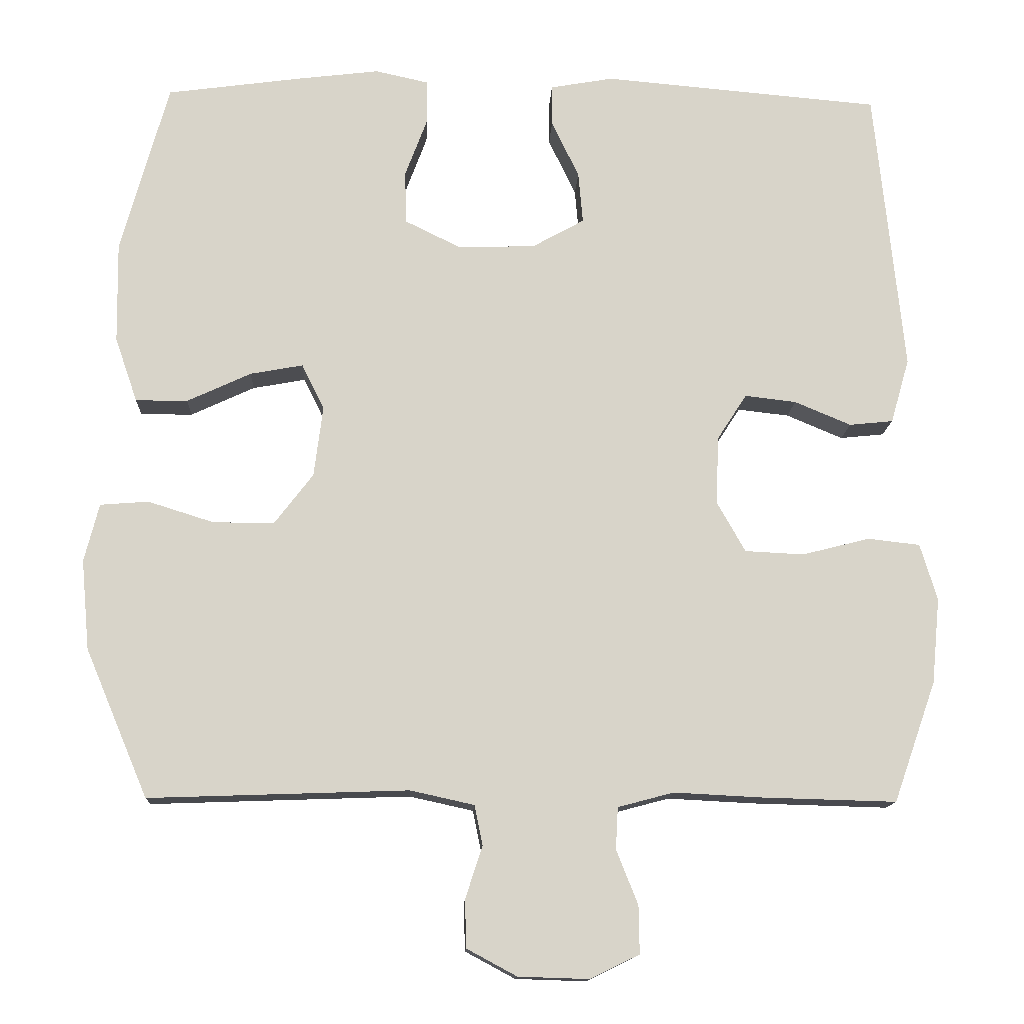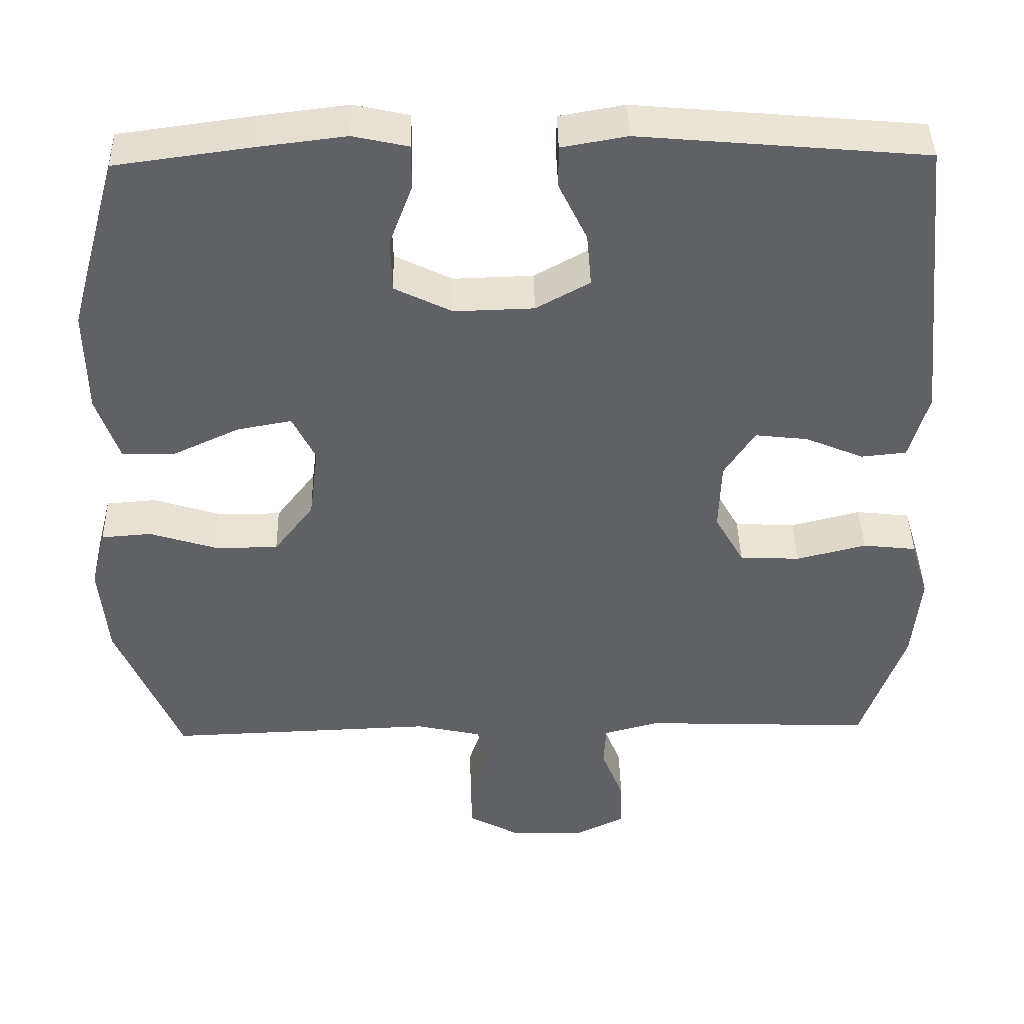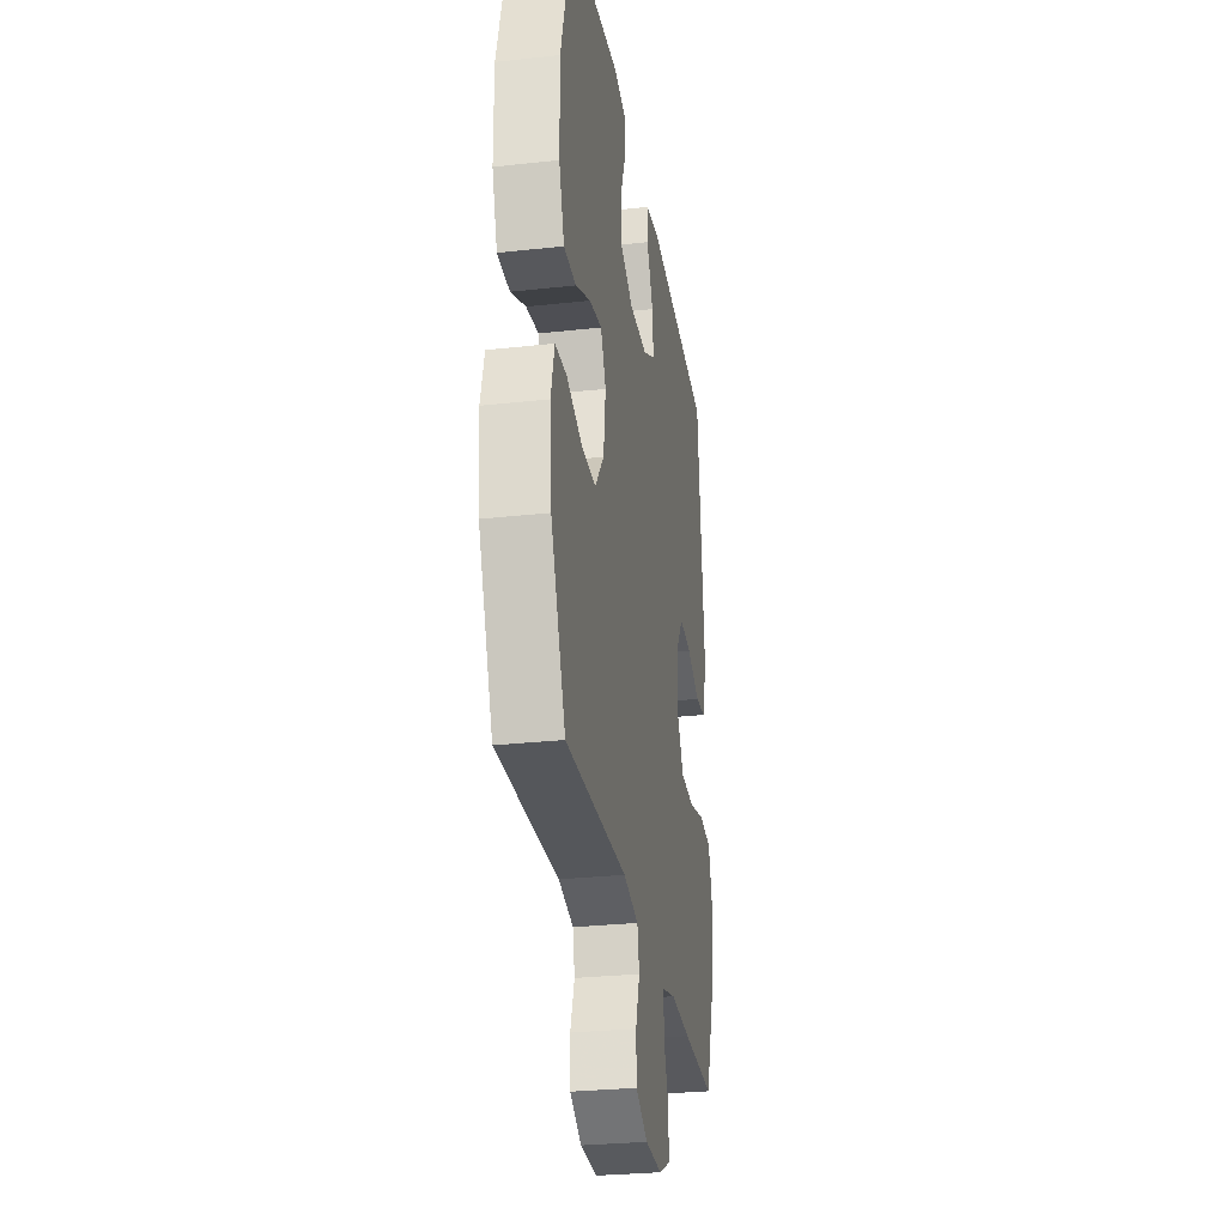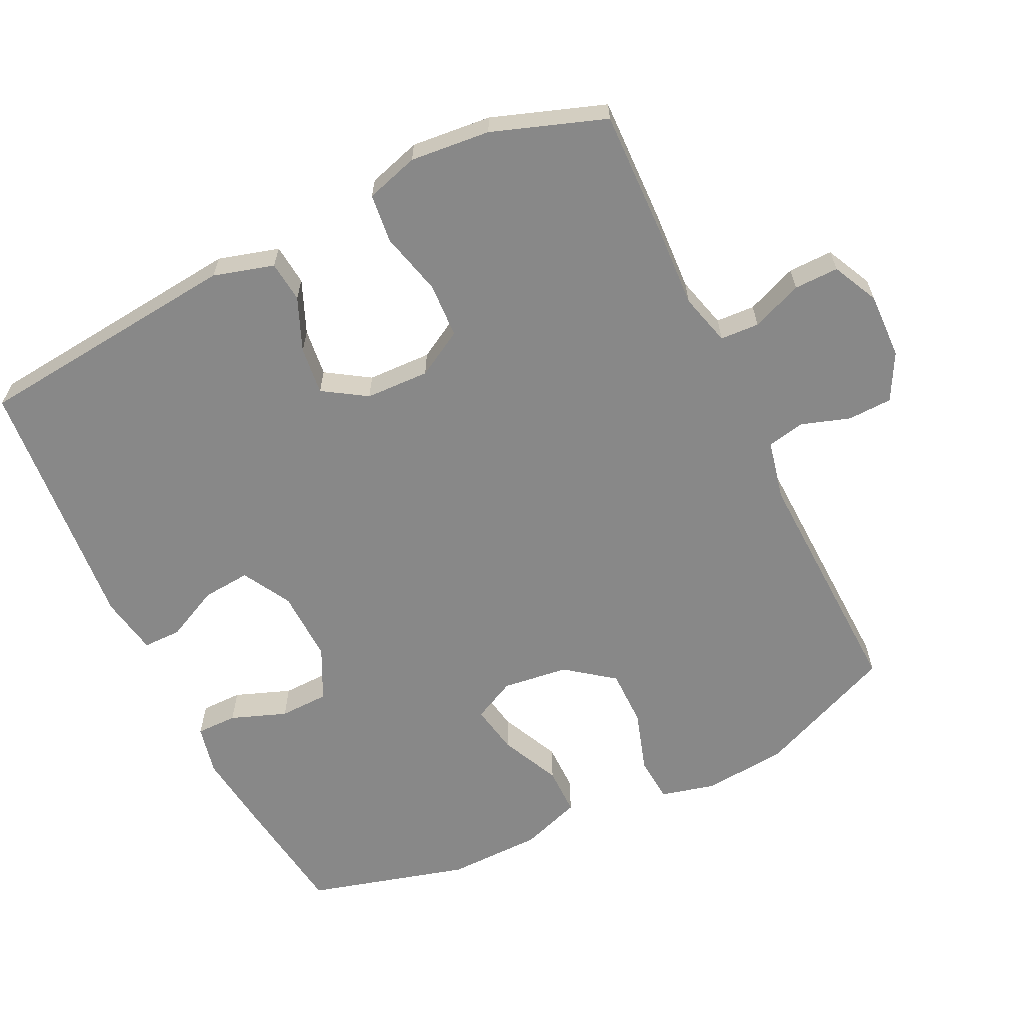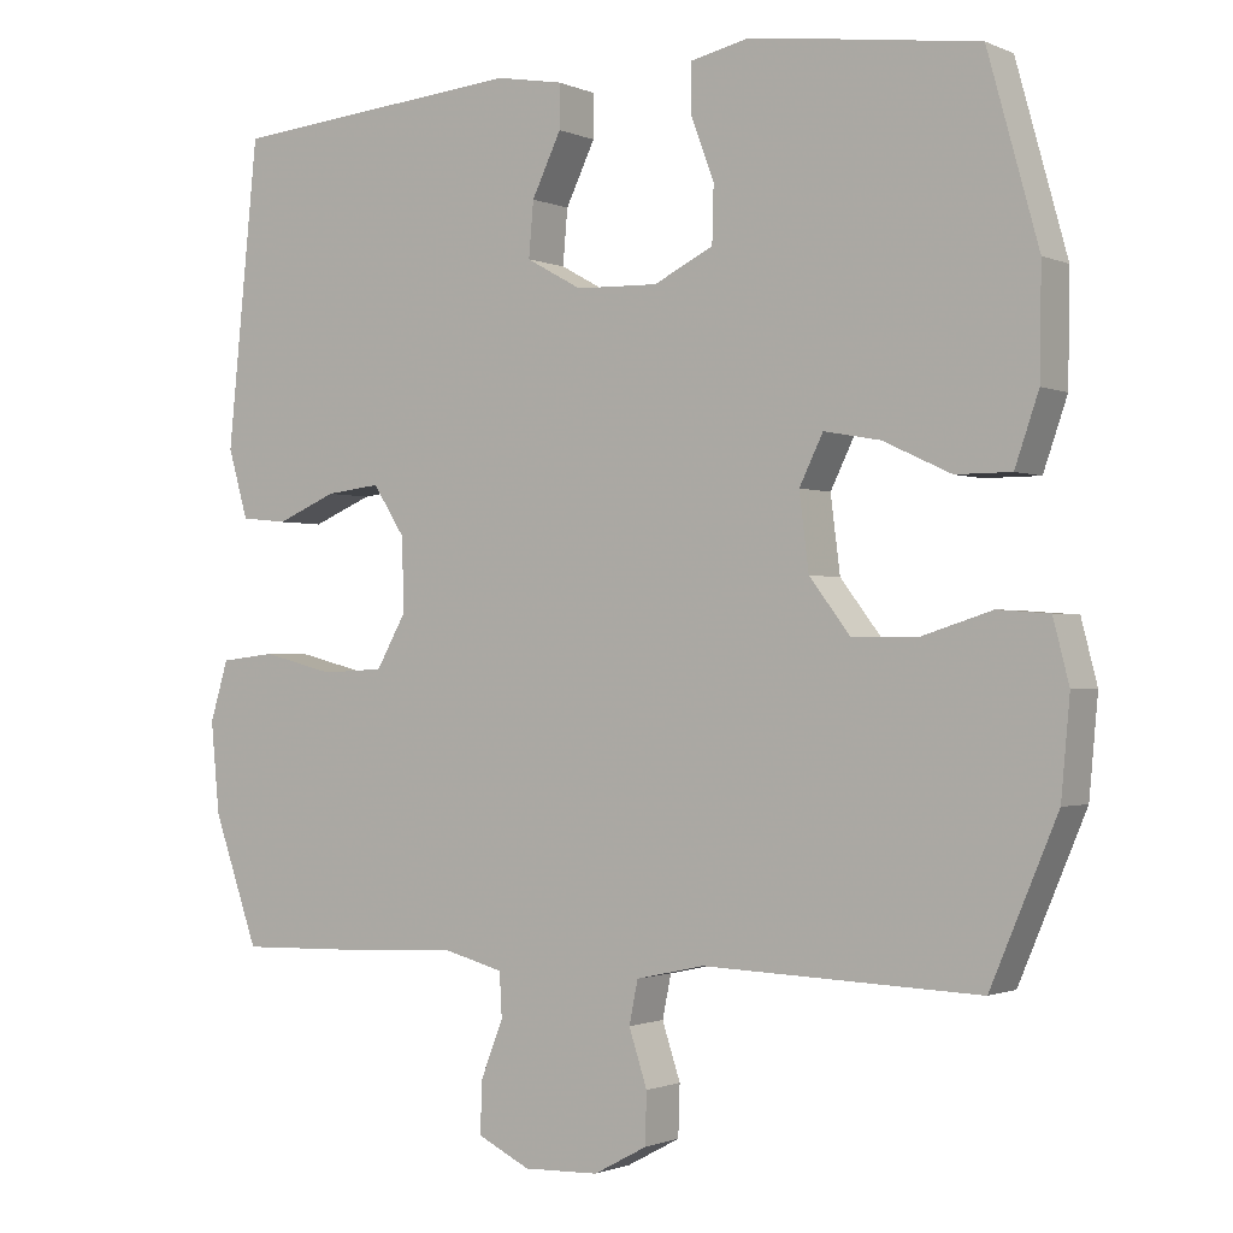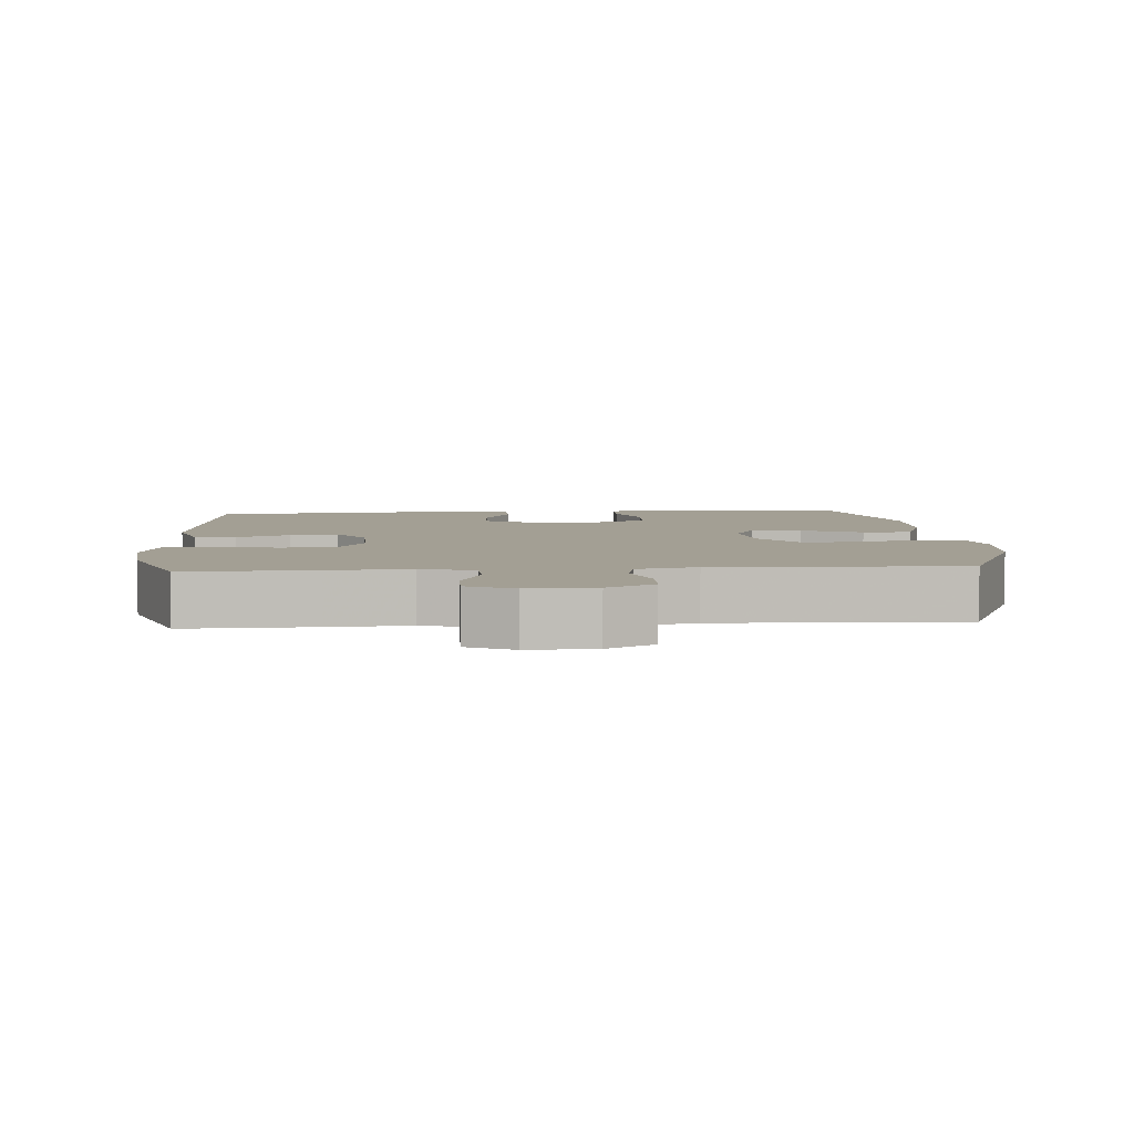
<metadata>
{"format":"obj","ext":"obj","renderer":"f3d","projection":"perspective","resolution":1024,"background":"white","views":[{"elev":-13.4,"azim":-2.5,"up":"+Z"},{"elev":41.6,"azim":-1.3,"up":"+Z"},{"elev":-28.7,"azim":-80.6,"up":"+Z"},{"elev":-62.9,"azim":115.9,"up":"+Y"},{"elev":-1.2,"azim":-146.6,"up":"+Z"},{"elev":5.3,"azim":175.8,"up":"+Y"}]}
</metadata>
<code>
v 0.5 0.07 0.5
v 0.539 0.07 0.116
v 0.514 0.07 0.029
v 0.455 0.07 0.023
v 0.379 0.07 0.055
v 0.31 0.07 0.063
v 0.27 0.07 0.001
v 0.267 0.07 -0.091
v 0.305 0.07 -0.158
v 0.384 0.07 -0.162
v 0.475 0.07 -0.139
v 0.545 0.07 -0.147
v 0.568 0.07 -0.223
v 0.557 0.07 -0.338
v 0.5 0.07 -0.5
v 0.316 0.07 -0.495
v 0.201 0.07 -0.489
v 0.126 0.07 -0.509
v 0.123 0.07 -0.565
v 0.152 0.07 -0.638
v 0.153 0.07 -0.702
v 0.087 0.07 -0.734
v -0.008 0.07 -0.731
v -0.075 0.07 -0.695
v -0.077 0.07 -0.631
v -0.054 0.07 -0.561
v -0.065 0.07 -0.507
v -0.151 0.07 -0.488
v -0.5 0.07 -0.5
v -0.584 0.07 -0.301
v -0.595 0.07 -0.18
v -0.575 0.07 -0.102
v -0.51 0.07 -0.097
v -0.421 0.07 -0.125
v -0.339 0.07 -0.125
v -0.287 0.07 -0.057
v -0.275 0.07 0.038
v -0.305 0.07 0.099
v -0.376 0.07 0.086
v -0.462 0.07 0.046
v -0.532 0.07 0.046
v -0.562 0.07 0.133
v -0.564 0.07 0.269
v -0.5 0.07 0.5
v -0.323 0.07 0.524
v -0.208 0.07 0.538
v -0.136 0.07 0.522
v -0.136 0.07 0.463
v -0.166 0.07 0.383
v -0.164 0.07 0.312
v -0.089 0.07 0.275
v 0.015 0.07 0.278
v 0.085 0.07 0.317
v 0.079 0.07 0.386
v 0.042 0.07 0.463
v 0.042 0.07 0.518
v 0.127 0.07 0.533
v 0.5 0 0.5
v 0.539 0 0.116
v 0.514 0 0.029
v 0.455 0 0.023
v 0.379 0 0.055
v 0.31 0 0.063
v 0.27 0 0.001
v 0.267 0 -0.091
v 0.305 0 -0.158
v 0.384 0 -0.162
v 0.475 0 -0.139
v 0.545 0 -0.147
v 0.568 0 -0.223
v 0.557 0 -0.338
v 0.5 0 -0.5
v 0.316 0 -0.495
v 0.201 0 -0.489
v 0.126 0 -0.509
v 0.123 0 -0.565
v 0.152 0 -0.638
v 0.153 0 -0.702
v 0.087 0 -0.734
v -0.008 0 -0.731
v -0.075 0 -0.695
v -0.077 0 -0.631
v -0.054 0 -0.561
v -0.065 0 -0.507
v -0.151 0 -0.488
v -0.5 0 -0.5
v -0.584 0 -0.301
v -0.595 0 -0.18
v -0.575 0 -0.102
v -0.51 0 -0.097
v -0.421 0 -0.125
v -0.339 0 -0.125
v -0.287 0 -0.057
v -0.275 0 0.038
v -0.305 0 0.099
v -0.376 0 0.086
v -0.462 0 0.046
v -0.532 0 0.046
v -0.562 0 0.133
v -0.564 0 0.269
v -0.5 0 0.5
v -0.323 0 0.524
v -0.208 0 0.538
v -0.136 0 0.522
v -0.136 0 0.463
v -0.166 0 0.383
v -0.164 0 0.312
v -0.089 0 0.275
v 0.015 0 0.278
v 0.085 0 0.317
v 0.079 0 0.386
v 0.042 0 0.463
v 0.042 0 0.518
v 0.127 0 0.533
f 3 4 5
f 2 3 5
f 1 2 5
f 57 1 5
f 56 57 5
f 55 56 5
f 54 55 5
f 53 54 5 6
f 52 53 6 7
f 51 52 7 8
f 50 51 8 9
f 47 48 49
f 46 47 49
f 45 46 49
f 44 45 49
f 43 44 49
f 42 43 49
f 41 42 49
f 40 41 49
f 39 40 49
f 38 39 49 50
f 37 38 50 9
f 32 33 34
f 31 32 34
f 30 31 34
f 29 30 34
f 28 29 34
f 27 28 34 35
f 24 25 26
f 23 24 26
f 22 23 26
f 21 22 26
f 20 21 26
f 19 20 26
f 18 19 26 27
f 27 35 36
f 18 27 36
f 17 18 36
f 15 16 17
f 14 15 17
f 13 14 17
f 12 13 17
f 11 12 17
f 10 11 17
f 17 36 37 9
f 9 10 17
f 62 61 60
f 62 60 59
f 62 59 58
f 62 58 114
f 62 114 113
f 62 113 112
f 62 112 111
f 63 62 111 110
f 64 63 110 109
f 65 64 109 108
f 66 65 108 107
f 106 105 104
f 106 104 103
f 106 103 102
f 106 102 101
f 106 101 100
f 106 100 99
f 106 99 98
f 106 98 97
f 106 97 96
f 107 106 96 95
f 66 107 95 94
f 91 90 89
f 91 89 88
f 91 88 87
f 91 87 86
f 91 86 85
f 92 91 85 84
f 83 82 81
f 83 81 80
f 83 80 79
f 83 79 78
f 83 78 77
f 83 77 76
f 84 83 76 75
f 93 92 84
f 93 84 75
f 93 75 74
f 74 73 72
f 74 72 71
f 74 71 70
f 74 70 69
f 74 69 68
f 74 68 67
f 66 94 93 74
f 74 67 66
f 1 58 59 2
f 2 59 60 3
f 3 60 61 4
f 4 61 62 5
f 5 62 63 6
f 6 63 64 7
f 7 64 65 8
f 8 65 66 9
f 9 66 67 10
f 10 67 68 11
f 11 68 69 12
f 12 69 70 13
f 13 70 71 14
f 14 71 72 15
f 15 72 73 16
f 16 73 74 17
f 17 74 75 18
f 18 75 76 19
f 19 76 77 20
f 20 77 78 21
f 21 78 79 22
f 22 79 80 23
f 23 80 81 24
f 24 81 82 25
f 25 82 83 26
f 26 83 84 27
f 27 84 85 28
f 28 85 86 29
f 29 86 87 30
f 30 87 88 31
f 31 88 89 32
f 32 89 90 33
f 33 90 91 34
f 34 91 92 35
f 35 92 93 36
f 36 93 94 37
f 37 94 95 38
f 38 95 96 39
f 39 96 97 40
f 40 97 98 41
f 41 98 99 42
f 42 99 100 43
f 43 100 101 44
f 44 101 102 45
f 45 102 103 46
f 46 103 104 47
f 47 104 105 48
f 48 105 106 49
f 49 106 107 50
f 50 107 108 51
f 51 108 109 52
f 52 109 110 53
f 53 110 111 54
f 54 111 112 55
f 55 112 113 56
f 56 113 114 57
f 57 114 58 1

</code>
